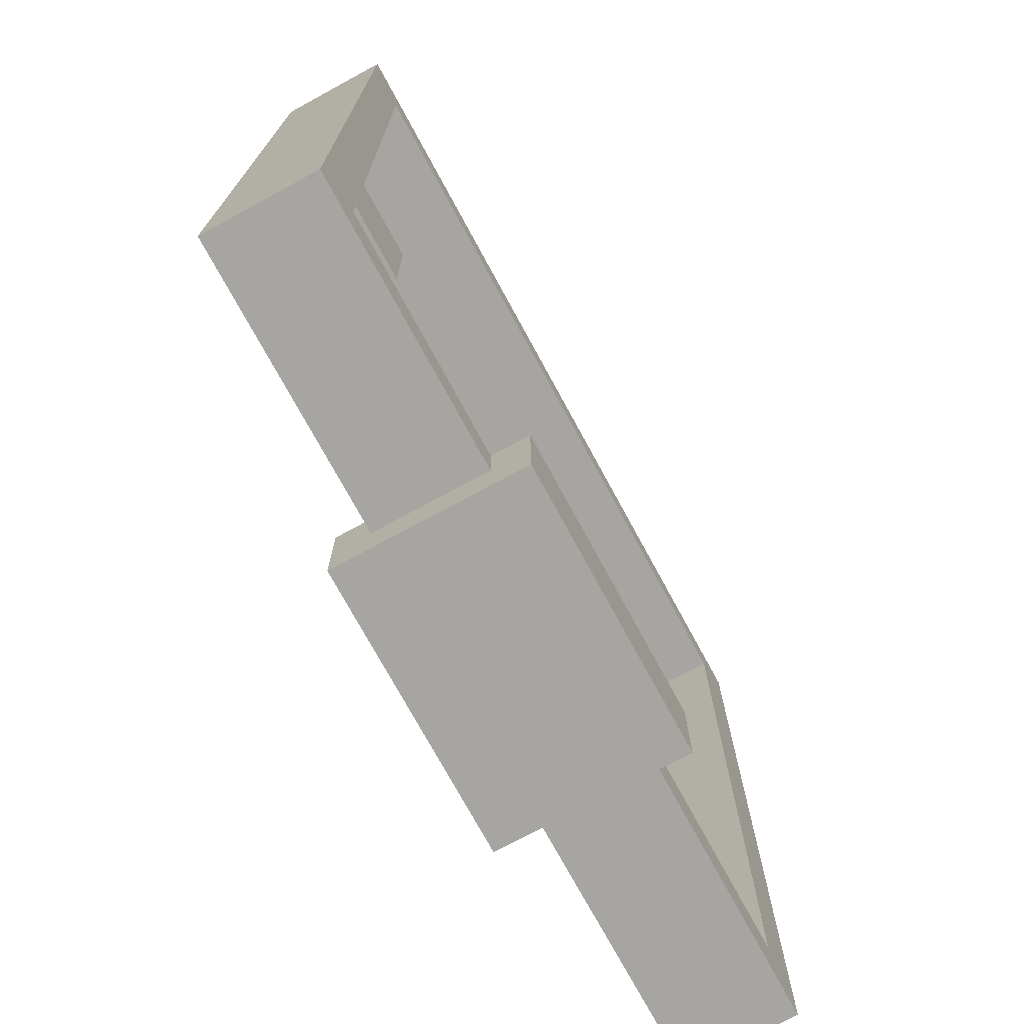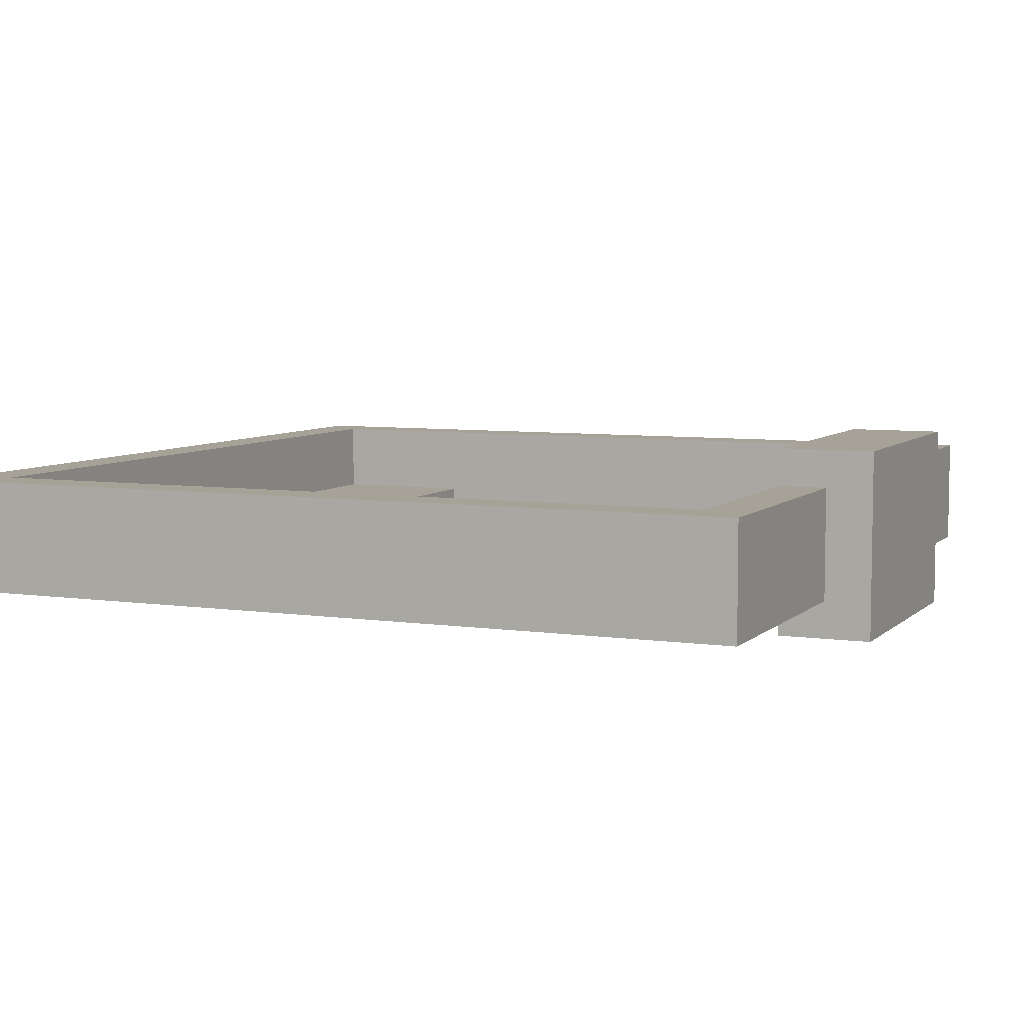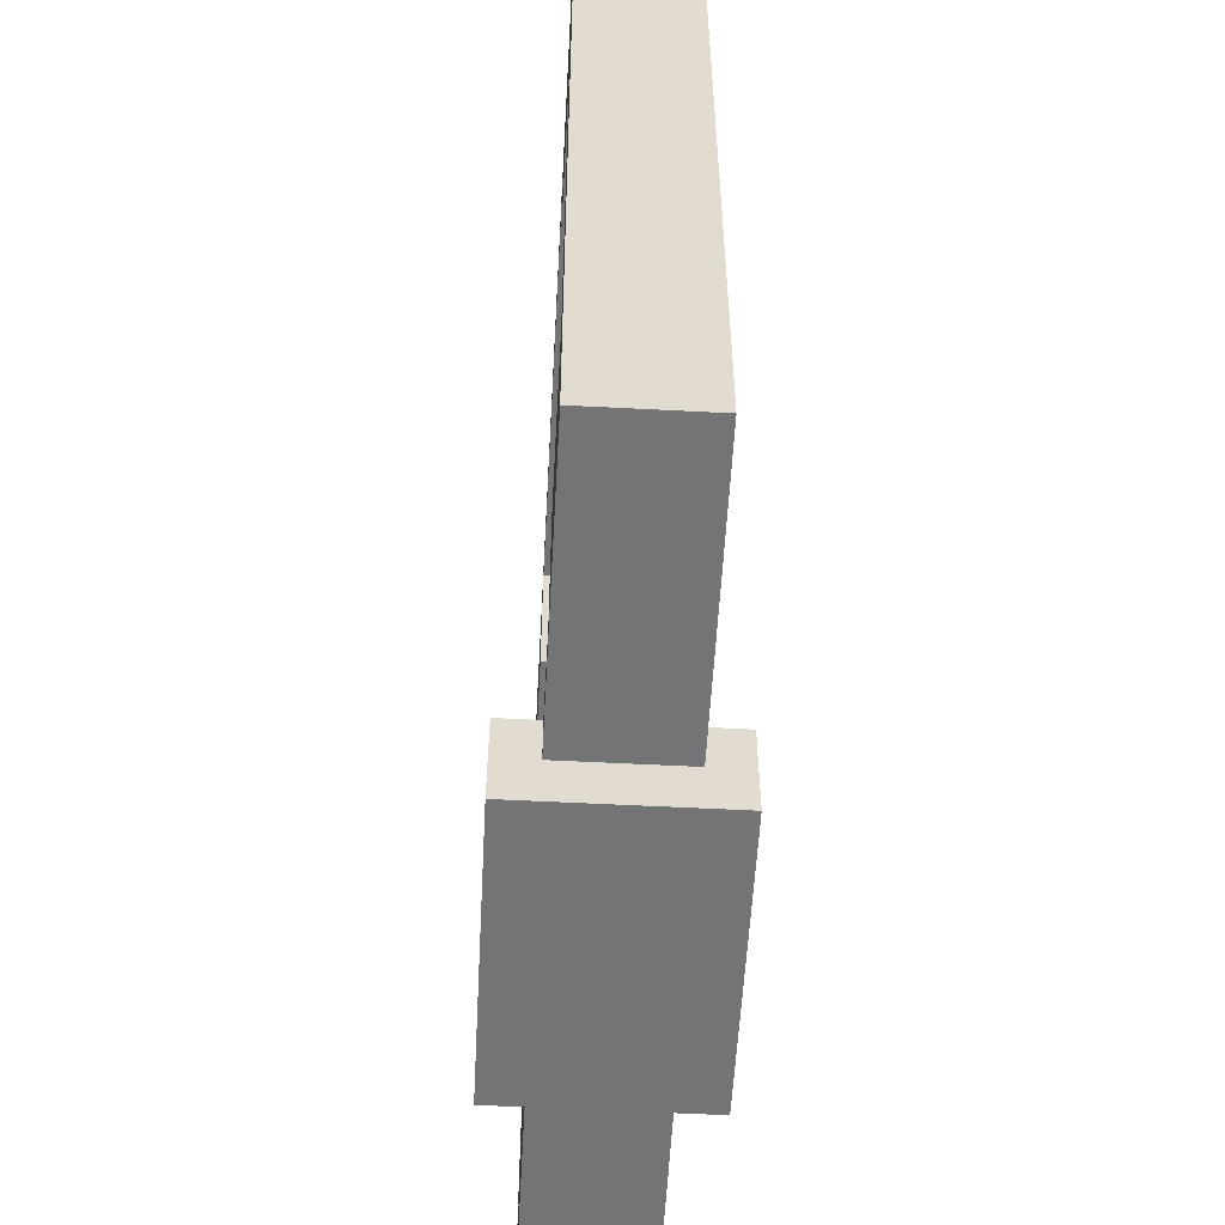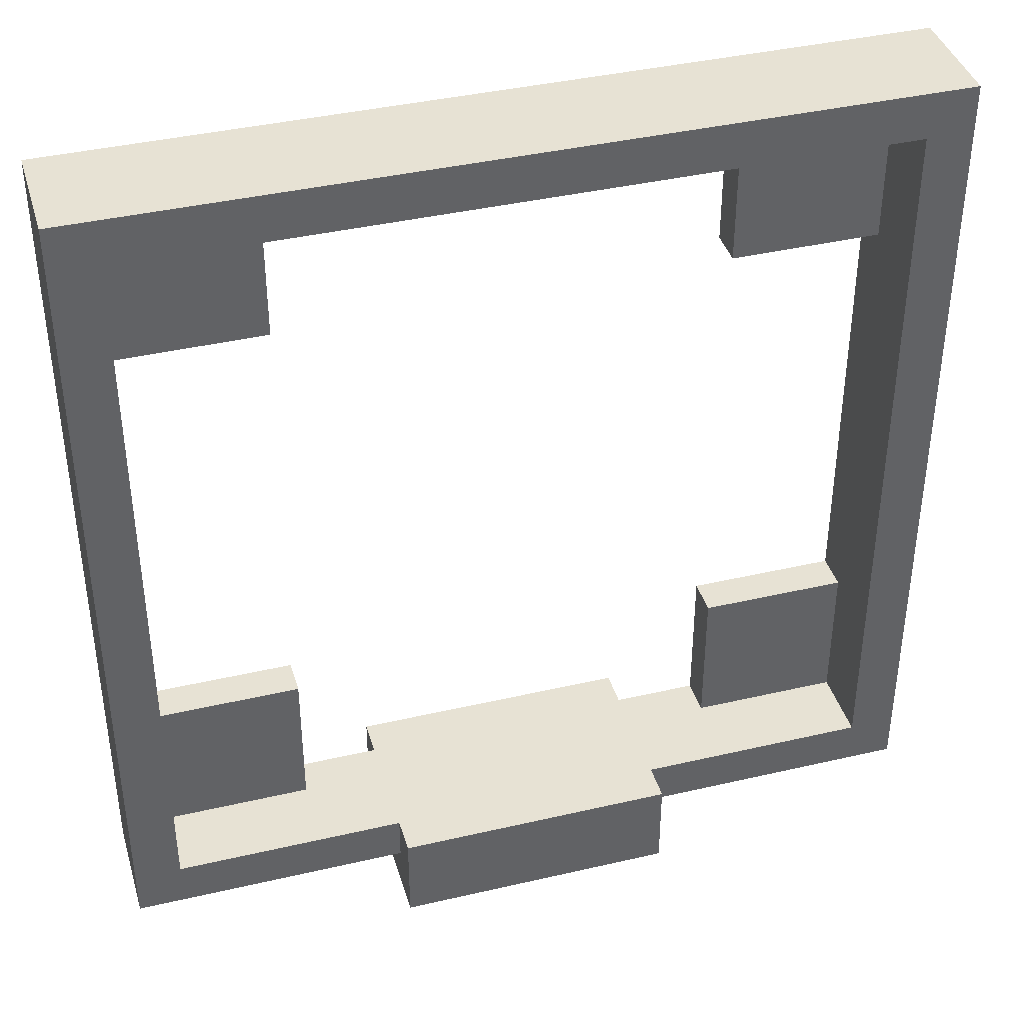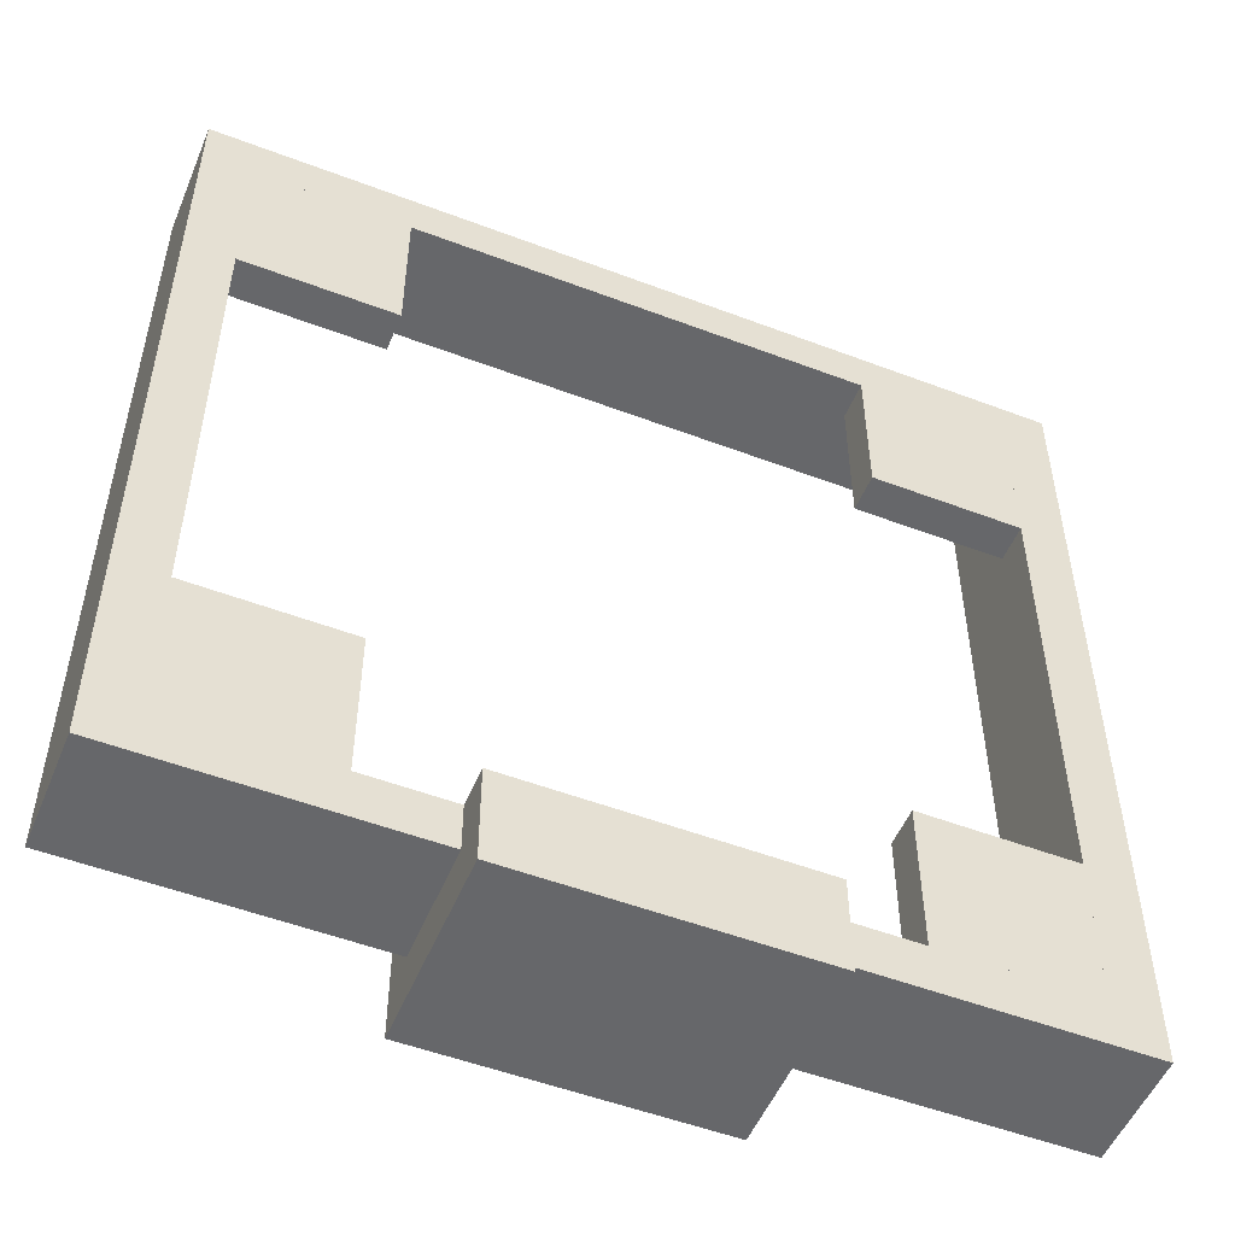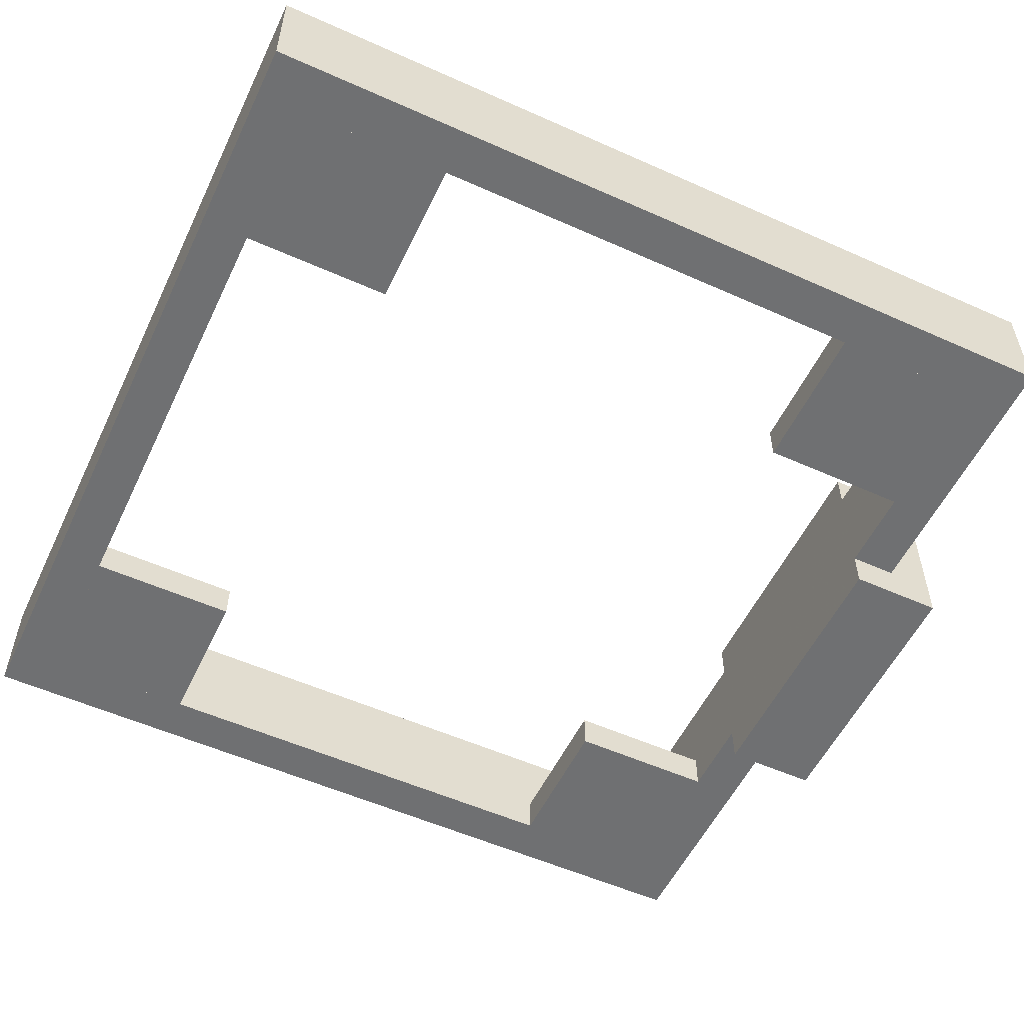
<metadata>
{"format":"obj","ext":"obj","renderer":"f3d","projection":"perspective","resolution":1024,"background":"white","views":[{"elev":-73.9,"azim":118.5,"up":"+Z"},{"elev":6.4,"azim":113.7,"up":"+Y"},{"elev":-56.3,"azim":86.9,"up":"+Z"},{"elev":39.8,"azim":163.9,"up":"+Z"},{"elev":-52.1,"azim":-22.3,"up":"+Z"},{"elev":-54.8,"azim":64.7,"up":"+Y"}]}
</metadata>
<code>
o Object.1
v -20 5.552 10.5
v -12 5.552 10.5
v -20 7.552 10.5
v -12 7.552 2.5
v -20 5.552 2.5
v -20 7.552 2.5
v -12 5.552 2.5
v -12 7.552 10.5
f 1 2 3
f 4 5 6
f 5 4 7
f 8 3 2
f 5 7 2
f 5 3 6
f 8 2 7
f 6 3 8
f 5 1 3
f 7 4 8
f 2 1 5
f 8 4 6
o Object.2
v 12 5.552 42.5
v 20 5.552 42.5
v 12 7.552 42.5
v 20 7.552 34.5
v 12 5.552 34.5
v 12 7.552 34.5
v 20 5.552 34.5
v 20 7.552 42.5
f 9 10 11
f 12 13 14
f 13 12 15
f 16 11 10
f 13 15 10
f 13 11 14
f 16 10 15
f 14 11 16
f 13 9 11
f 15 12 16
f 10 9 13
f 16 12 14
o Object.3
v -20 5.552 42.5
v -12 5.552 42.5
v -20 7.552 42.5
v -12 7.552 34.5
v -20 5.552 34.5
v -20 7.552 34.5
v -12 5.552 34.5
v -12 7.552 42.5
f 17 18 19
f 20 21 22
f 21 20 23
f 24 19 18
f 21 23 18
f 21 19 22
f 24 18 23
f 22 19 24
f 21 17 19
f 23 20 24
f 18 17 21
f 24 20 22
o Object.4
v 12 5.552 10.5
v 20 5.552 10.5
v 12 7.552 10.5
v 20 7.552 2.5
v 12 5.552 2.5
v 12 7.552 2.5
v 20 5.552 2.5
v 20 7.552 10.5
f 25 26 27
f 28 29 30
f 29 28 31
f 32 27 26
f 29 31 26
f 29 27 30
f 32 26 31
f 30 27 32
f 29 25 27
f 31 28 32
f 26 25 29
f 32 28 30
o Object.5
v -20 5.552 2.5
v 20 5.552 42.5
v -20 11.55 2.5
v 20 11.55 42.5
v -20 5.552 2.5
v -20 11.55 2.5
v 20 5.552 42.5
v -20 11.55 42.5
v -20 5.552 42.5
v -20 11.55 42.5
v -20 5.552 2.5
v 20 11.55 2.5
v 20 5.552 2.5
v 20 11.55 2.5
v 20 5.552 42.5
v 20 11.55 42.5
v -20 5.552 2.5
v -20 11.55 42.5
v 20 5.552 2.5
v 20 11.55 42.5
v -22.5 5.552 45
v 22.5 5.552 45
v -22.5 11.55 45
v 22.5 11.55 -0
v -22.5 5.552 -0
v -22.5 11.55 -0
v 22.5 5.552 -0
v 22.5 11.55 45
f 53 54 55
f 57 53 55
f 57 55 58
f 56 57 58
f 56 58 44
f 56 44 60
f 59 56 60
f 60 54 59
f 45 59 54
f 54 47 45
f 47 51 45
f 45 51 52
f 46 45 52
f 46 52 60
f 52 48 60
f 48 36 60
f 55 60 36
f 40 55 36
f 39 40 36
f 39 34 40
f 40 34 42
f 40 42 58
f 42 50 58
f 50 35 58
f 58 35 38
f 38 35 37
f 37 43 38
f 38 43 44
f 43 46 44
f 37 57 43
f 43 57 45
f 49 57 37
f 50 49 37
f 50 33 49
f 33 57 49
f 33 41 57
f 41 33 42
f 37 35 50
f 42 33 50
f 42 34 41
f 53 41 34
f 54 34 39
f 39 36 48
f 47 39 48
f 43 45 46
f 48 52 51
f 48 51 47
f 54 39 47
f 57 59 45
f 44 46 60
f 58 38 44
f 57 56 59
f 58 55 40
f 53 57 41
f 60 55 54
f 54 53 34
o Object.6
v -7.5 3.551 2.5
v 7.5 3.551 2.5
v -7.5 13.55 2.5
v 7.5 13.55 -2.5
v -7.5 3.551 -2.5
v -7.5 13.55 -2.5
v 7.5 3.551 -2.5
v 7.5 13.55 2.5
f 61 62 63
f 64 65 66
f 65 64 67
f 68 63 62
f 65 67 62
f 65 63 66
f 68 62 67
f 66 63 68
f 65 61 63
f 67 64 68
f 62 61 65
f 68 64 66

</code>
